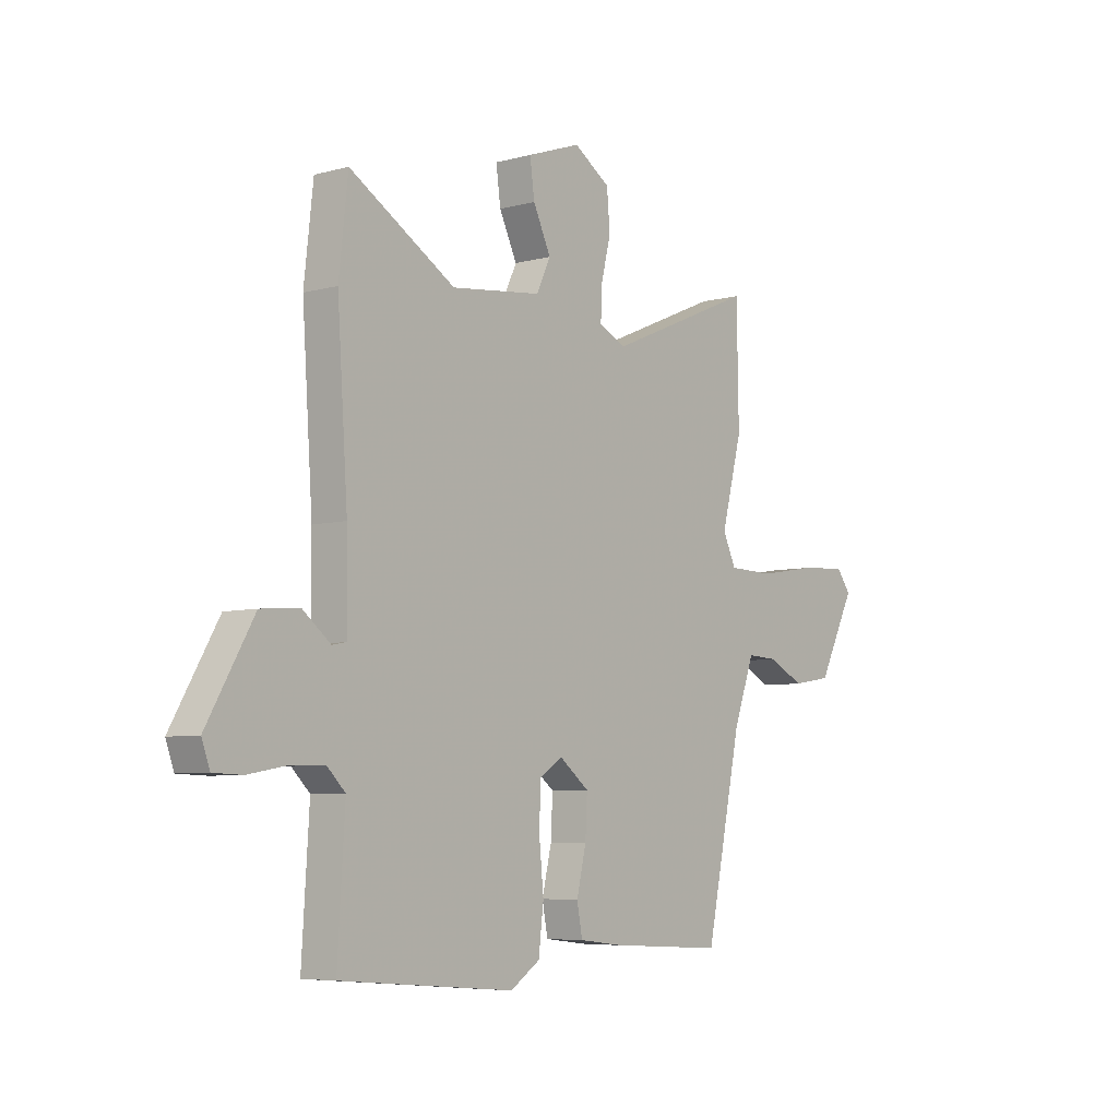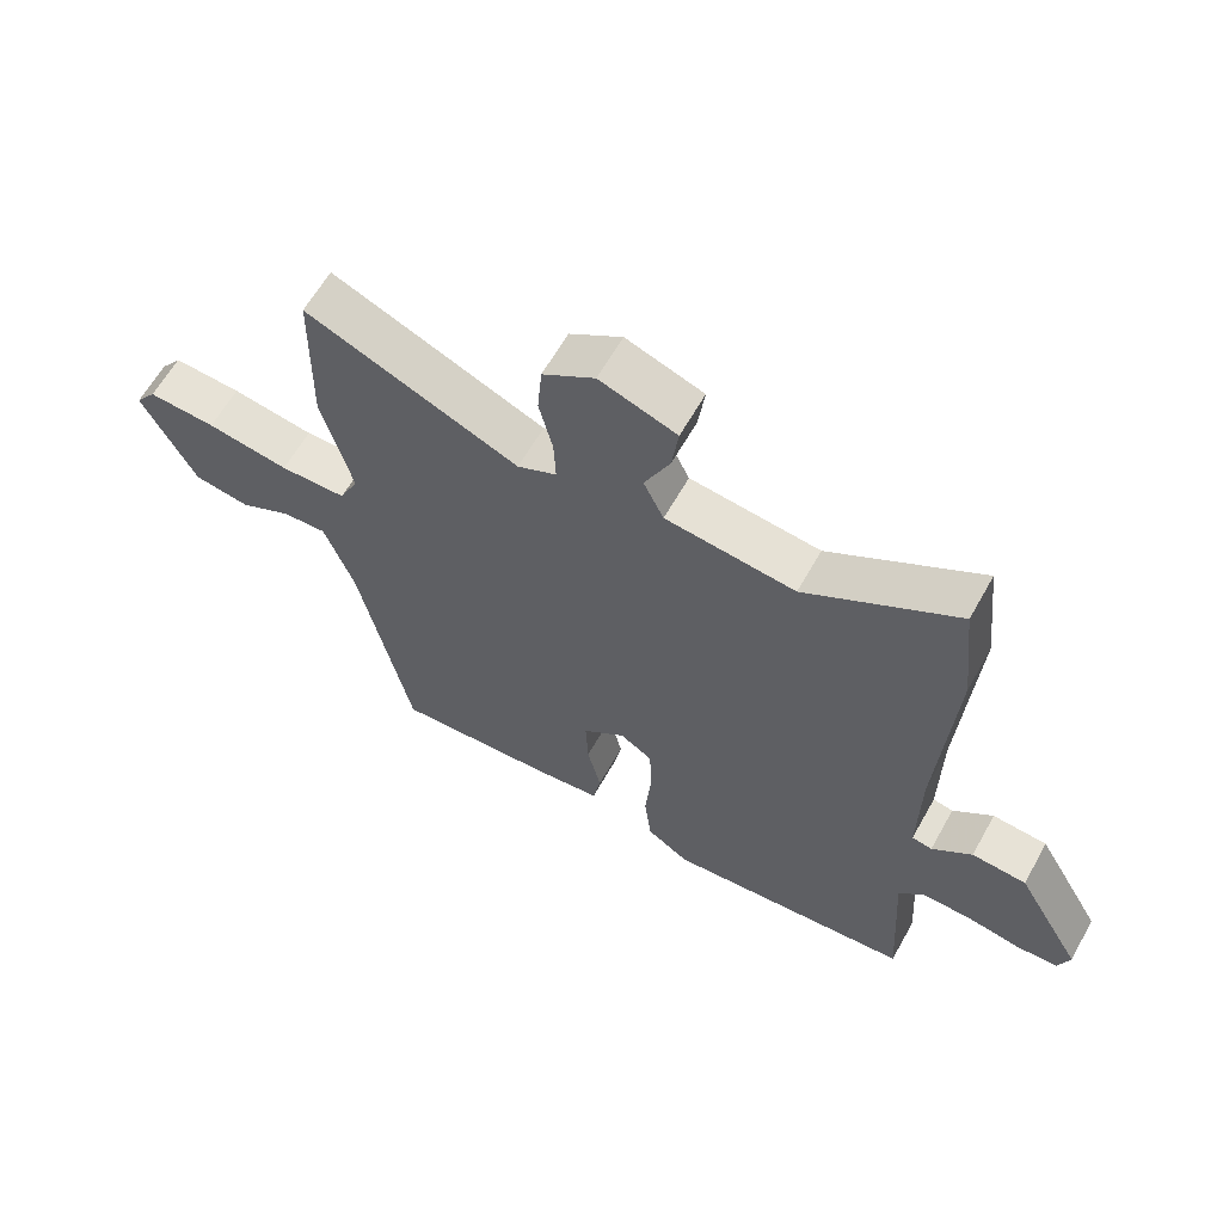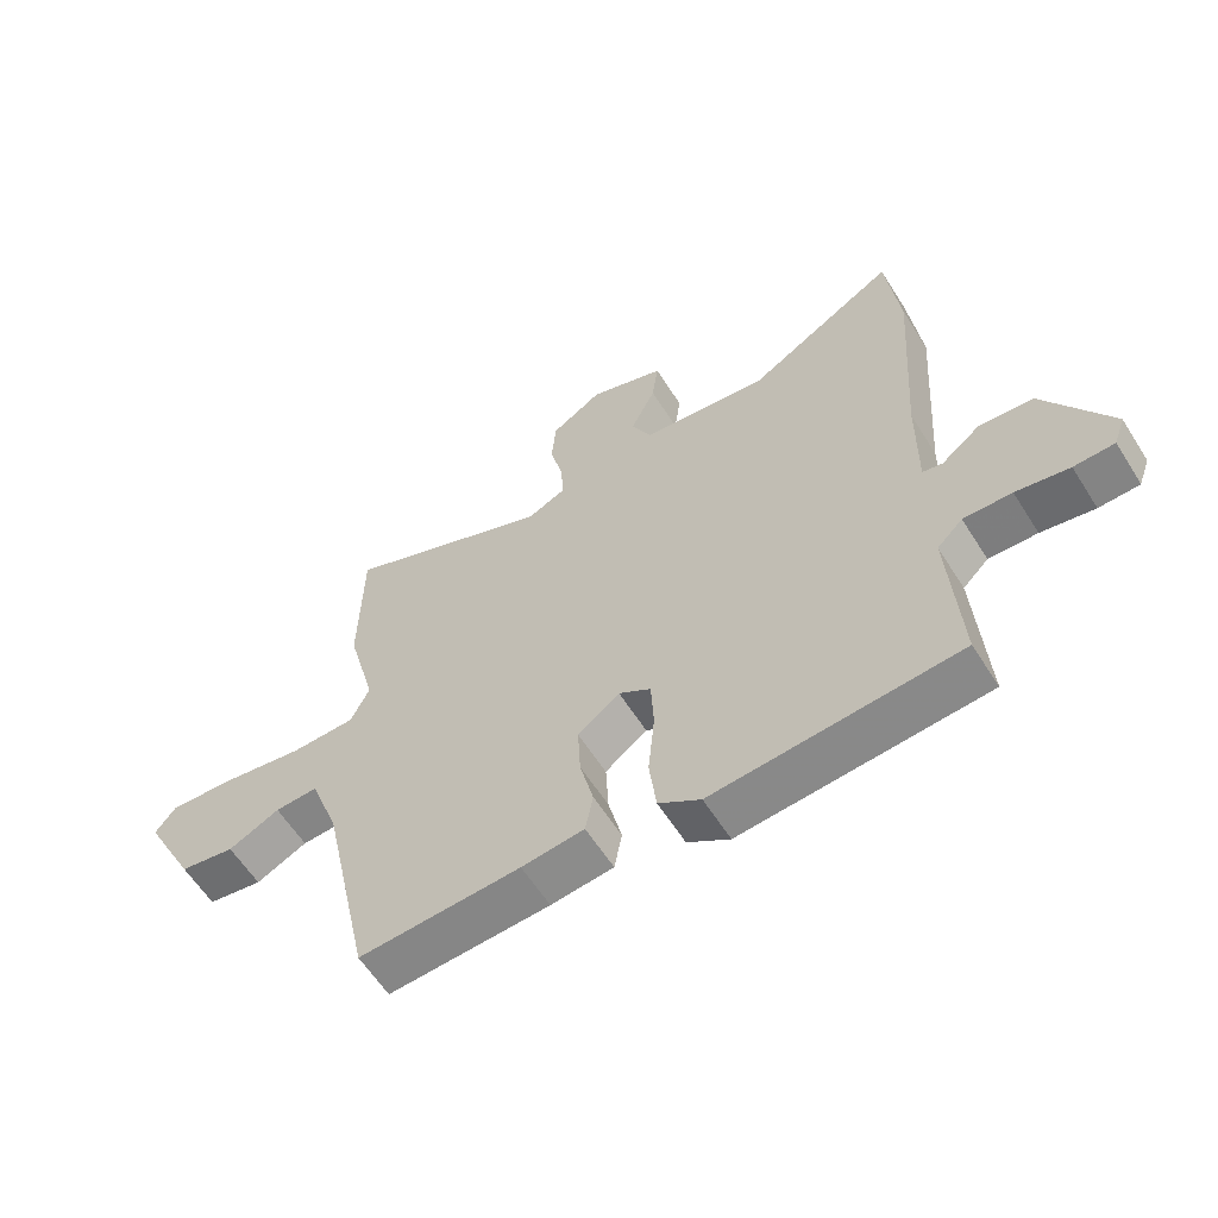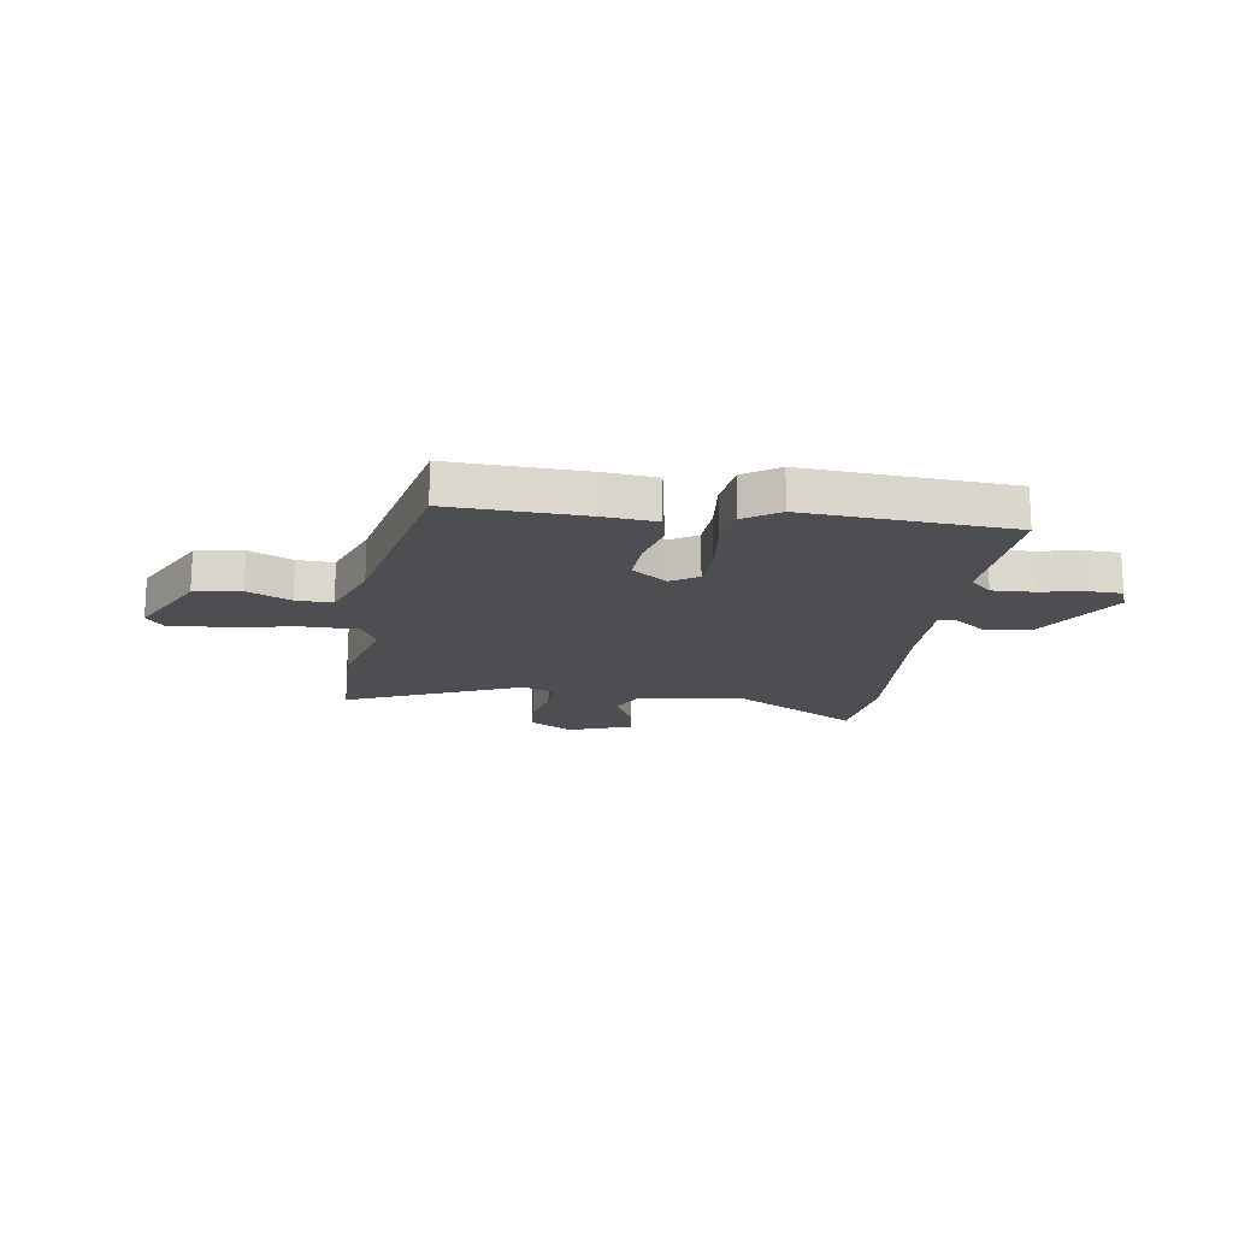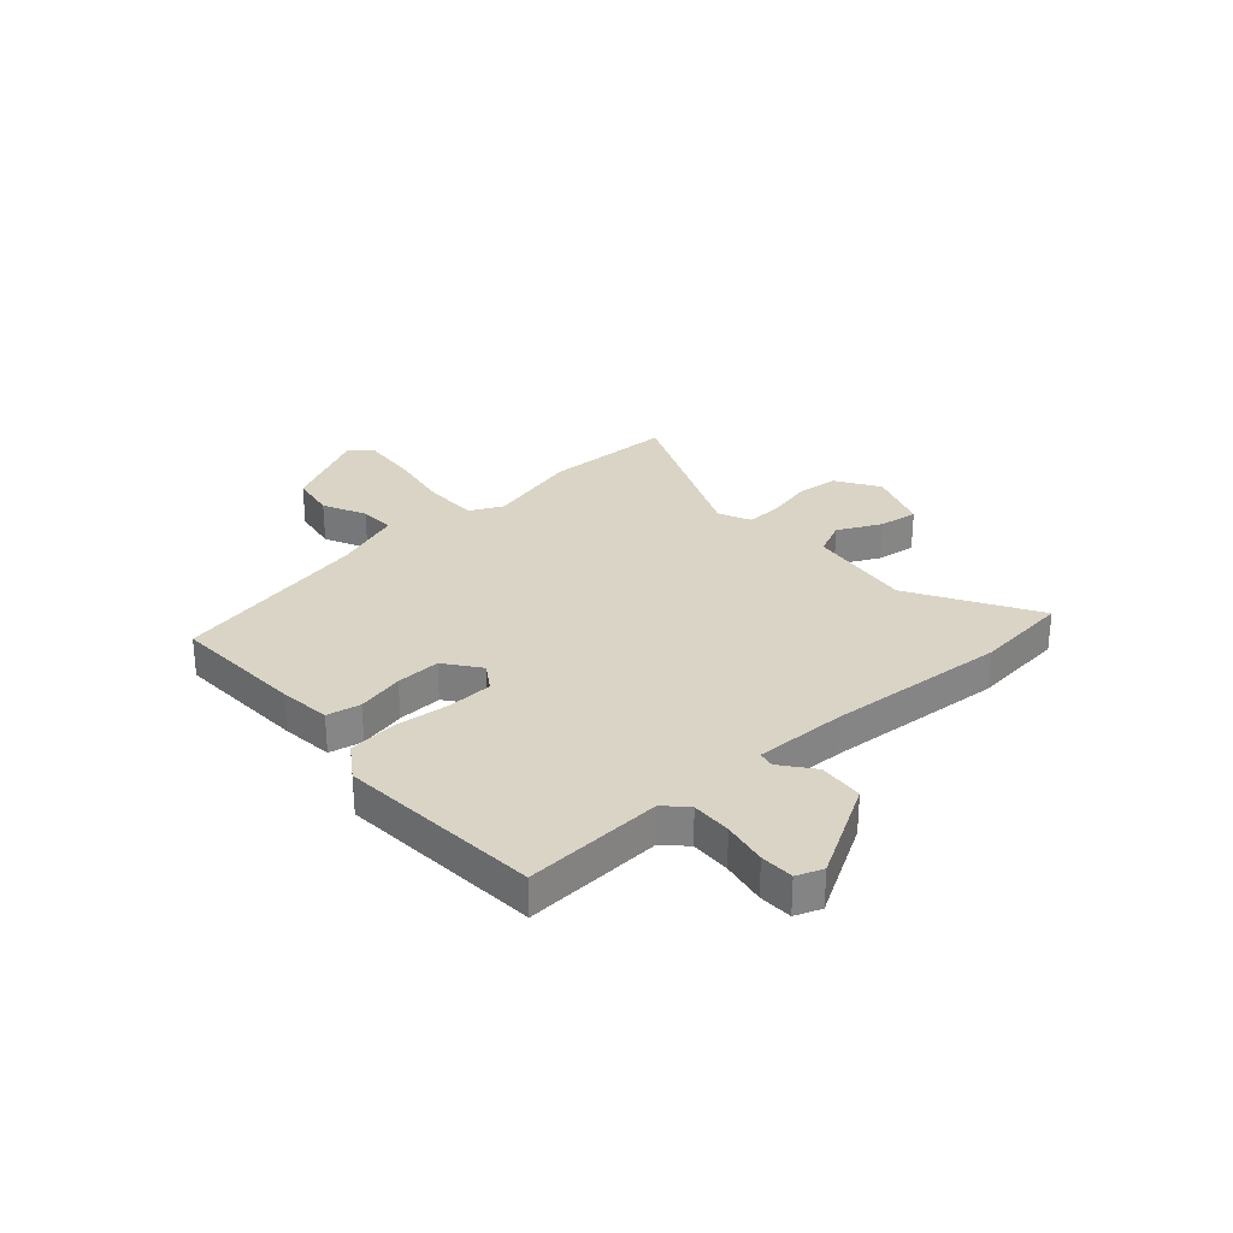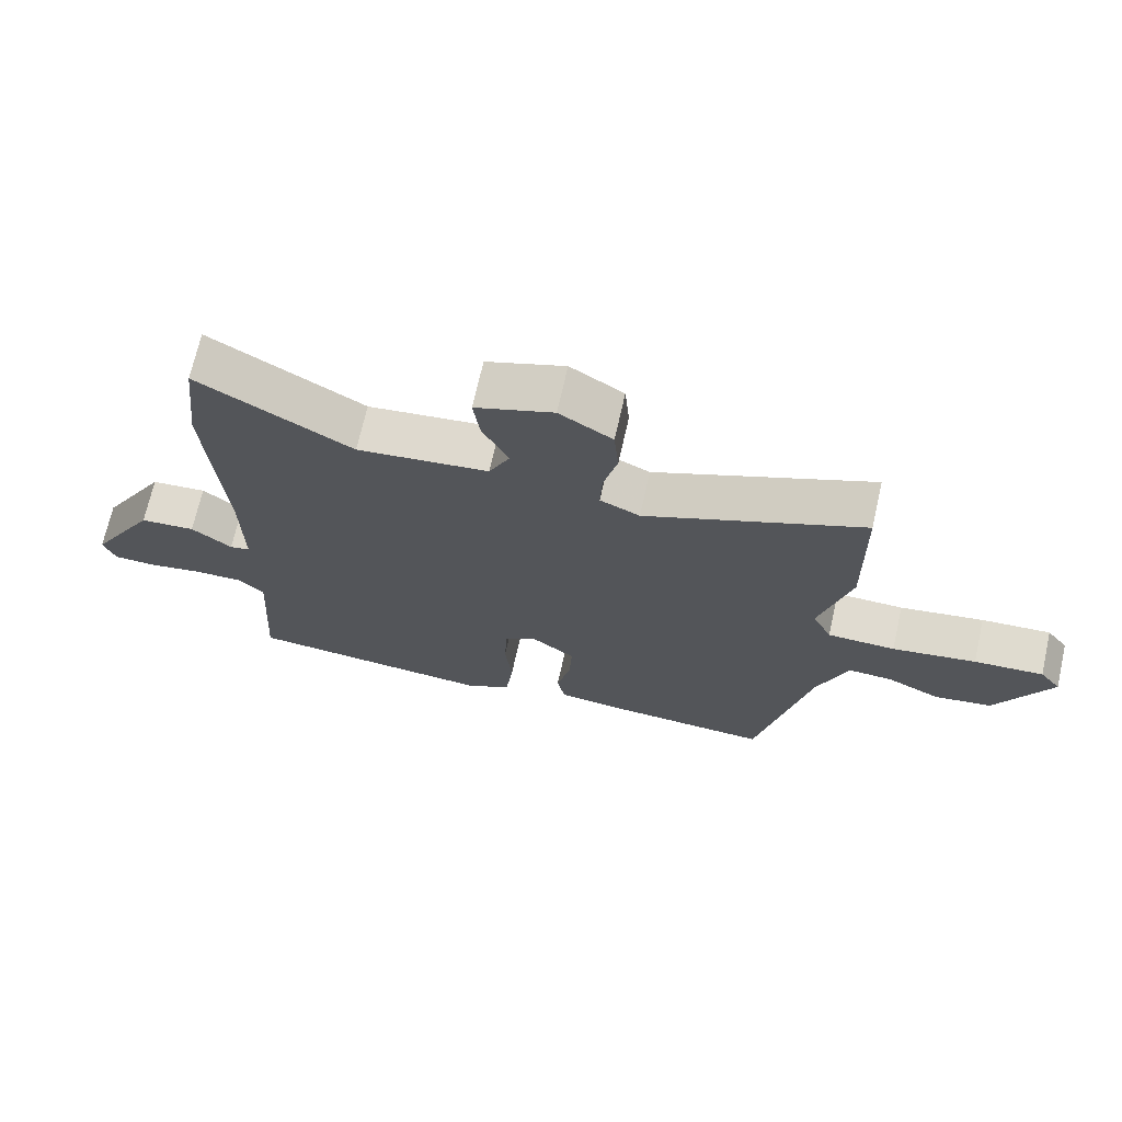
<metadata>
{"format":"obj","ext":"obj","renderer":"f3d","projection":"perspective","resolution":1024,"background":"white","views":[{"elev":-6.3,"azim":-51.2,"up":"+Z"},{"elev":62.0,"azim":-150.8,"up":"+Z"},{"elev":-60.2,"azim":-147.8,"up":"+Z"},{"elev":-16.9,"azim":172.1,"up":"+Y"},{"elev":28.9,"azim":-131.3,"up":"+Y"},{"elev":69.9,"azim":12.7,"up":"+Z"}]}
</metadata>
<code>
v 0.498 0.07 0.635
v 0.502 0.07 0.392
v 0.456 0.07 0.218
v 0.485 0.07 0.157
v 0.587 0.07 0.155
v 0.713 0.07 0.176
v 0.817 0.07 0.183
v 0.849 0.07 0.141
v 0.767 0.07 -0.019
v 0.681 0.07 -0.033
v 0.601 0.07 0.006
v 0.534 0.07 0.009
v 0.488 0.07 -0.117
v 0.409 0.07 -0.488
v 0.158 0.07 -0.475
v 0.061 0.07 -0.464
v 0.049 0.07 -0.401
v 0.07 0.07 -0.313
v 0.074 0.07 -0.23
v 0.009 0.07 -0.18
v -0.041 0.07 -0.212
v -0.045 0.07 -0.296
v -0.035 0.07 -0.4
v -0.046 0.07 -0.491
v -0.111 0.07 -0.534
v -0.492 0.07 -0.503
v -0.476 0.07 -0.243
v -0.516 0.07 -0.204
v -0.591 0.07 -0.206
v -0.674 0.07 -0.221
v -0.737 0.07 -0.219
v -0.755 0.07 -0.17
v -0.653 0.07 0.006
v -0.569 0.07 0.013
v -0.508 0.07 -0.035
v -0.477 0.07 -0.029
v -0.479 0.07 0.144
v -0.502 0.07 0.481
v -0.482 0.07 0.66
v -0.25 0.07 0.522
v -0.051 0.07 0.546
v -0.02 0.07 0.611
v -0.059 0.07 0.692
v -0.069 0.07 0.766
v 0.049 0.07 0.808
v 0.129 0.07 0.757
v 0.136 0.07 0.677
v 0.115 0.07 0.592
v 0.112 0.07 0.524
v 0.172 0.07 0.496
v 0.498 0 0.635
v 0.502 0 0.392
v 0.456 0 0.218
v 0.485 0 0.157
v 0.587 0 0.155
v 0.713 0 0.176
v 0.817 0 0.183
v 0.849 0 0.141
v 0.767 0 -0.019
v 0.681 0 -0.033
v 0.601 0 0.006
v 0.534 0 0.009
v 0.488 0 -0.117
v 0.409 0 -0.488
v 0.158 0 -0.475
v 0.061 0 -0.464
v 0.049 0 -0.401
v 0.07 0 -0.313
v 0.074 0 -0.23
v 0.009 0 -0.18
v -0.041 0 -0.212
v -0.045 0 -0.296
v -0.035 0 -0.4
v -0.046 0 -0.491
v -0.111 0 -0.534
v -0.492 0 -0.503
v -0.476 0 -0.243
v -0.516 0 -0.204
v -0.591 0 -0.206
v -0.674 0 -0.221
v -0.737 0 -0.219
v -0.755 0 -0.17
v -0.653 0 0.006
v -0.569 0 0.013
v -0.508 0 -0.035
v -0.477 0 -0.029
v -0.479 0 0.144
v -0.502 0 0.481
v -0.482 0 0.66
v -0.25 0 0.522
v -0.051 0 0.546
v -0.02 0 0.611
v -0.059 0 0.692
v -0.069 0 0.766
v 0.049 0 0.808
v 0.129 0 0.757
v 0.136 0 0.677
v 0.115 0 0.592
v 0.112 0 0.524
v 0.172 0 0.496
f 45 46 47 48
f 45 48 49
f 42 43 44 45
f 42 45 49
f 41 42 49
f 40 41 49 50
f 37 38 39 40
f 36 37 40 50
f 32 33 34 35
f 32 35 36
f 29 30 31 32
f 28 29 32 36
f 27 28 36 50
f 22 23 24 25
f 21 22 25 26
f 15 16 17 18
f 13 14 15 18
f 12 13 18 19
f 8 9 10 11
f 8 11 12
f 5 6 7 8
f 4 5 8 12
f 3 4 12 19
f 21 26 27 50
f 20 21 50 1
f 3 19 20
f 1 2 3 20
f 98 97 96 95
f 99 98 95
f 95 94 93 92
f 99 95 92
f 99 92 91
f 100 99 91 90
f 90 89 88 87
f 100 90 87 86
f 85 84 83 82
f 86 85 82
f 82 81 80 79
f 86 82 79 78
f 100 86 78 77
f 75 74 73 72
f 76 75 72 71
f 68 67 66 65
f 68 65 64 63
f 69 68 63 62
f 61 60 59 58
f 62 61 58
f 58 57 56 55
f 62 58 55 54
f 69 62 54 53
f 100 77 76 71
f 51 100 71 70
f 70 69 53
f 70 53 52 51
f 1 51 52 2
f 2 52 53 3
f 3 53 54 4
f 4 54 55 5
f 5 55 56 6
f 6 56 57 7
f 7 57 58 8
f 8 58 59 9
f 9 59 60 10
f 10 60 61 11
f 11 61 62 12
f 12 62 63 13
f 13 63 64 14
f 14 64 65 15
f 15 65 66 16
f 16 66 67 17
f 17 67 68 18
f 18 68 69 19
f 19 69 70 20
f 20 70 71 21
f 21 71 72 22
f 22 72 73 23
f 23 73 74 24
f 24 74 75 25
f 25 75 76 26
f 26 76 77 27
f 27 77 78 28
f 28 78 79 29
f 29 79 80 30
f 30 80 81 31
f 31 81 82 32
f 32 82 83 33
f 33 83 84 34
f 34 84 85 35
f 35 85 86 36
f 36 86 87 37
f 37 87 88 38
f 38 88 89 39
f 39 89 90 40
f 40 90 91 41
f 41 91 92 42
f 42 92 93 43
f 43 93 94 44
f 44 94 95 45
f 45 95 96 46
f 46 96 97 47
f 47 97 98 48
f 48 98 99 49
f 49 99 100 50
f 50 100 51 1

</code>
